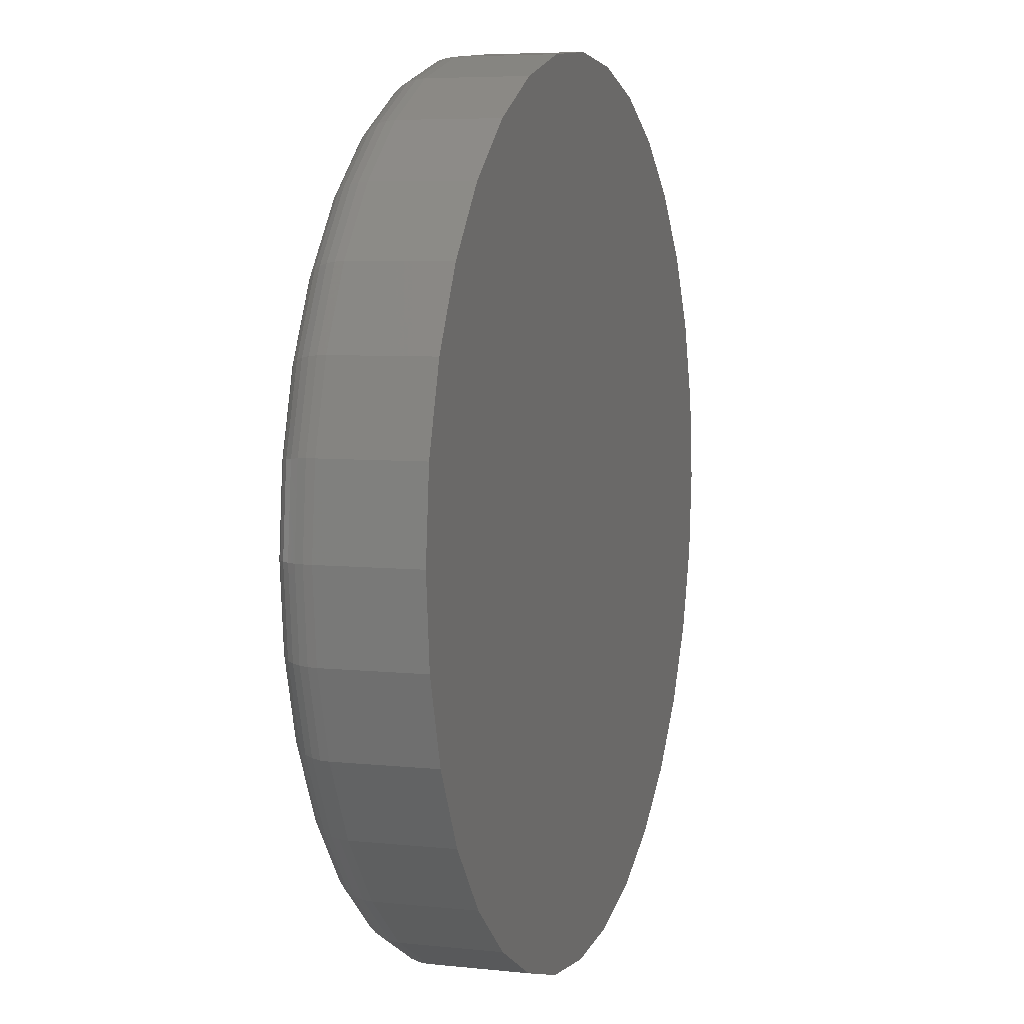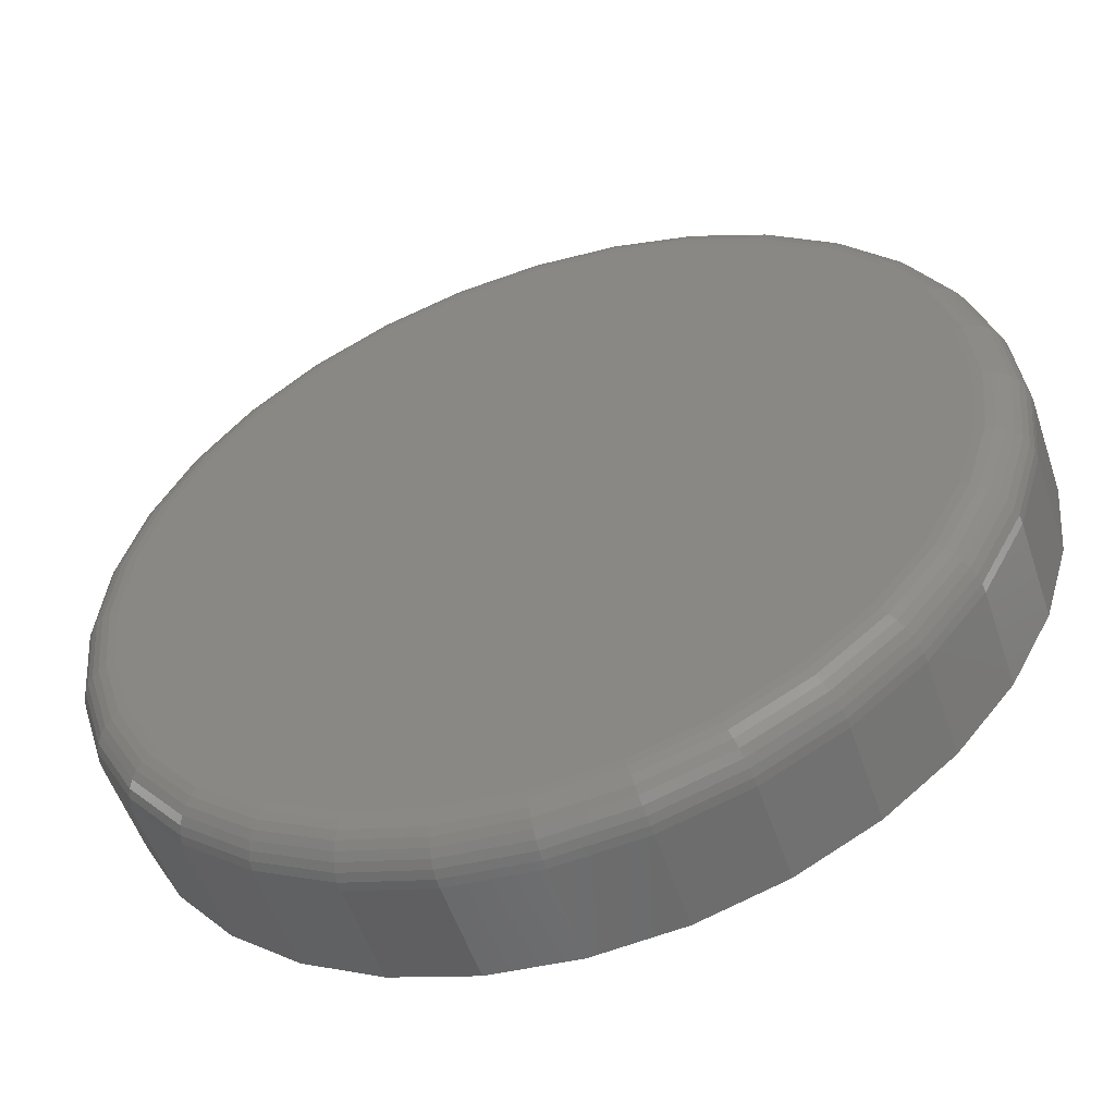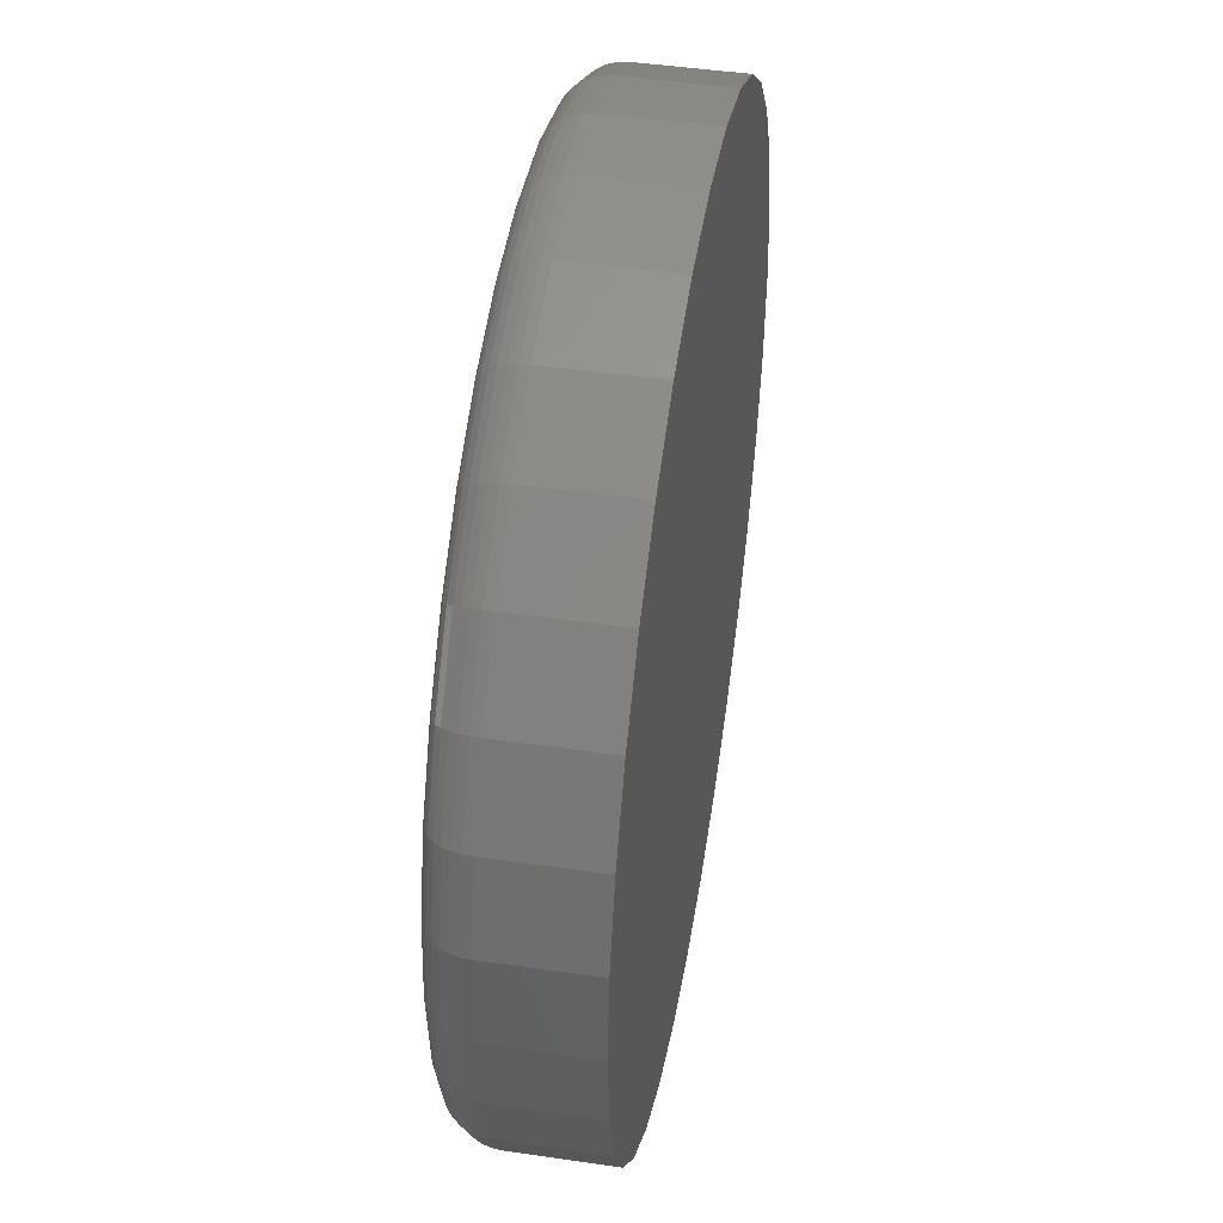
<metadata>
{"format":"stl","ext":"stl","renderer":"f3d","projection":"perspective","resolution":1024,"background":"white","views":[{"elev":6.0,"azim":108.0,"up":"+Y"},{"elev":-54.3,"azim":18.5,"up":"+Y"},{"elev":45.8,"azim":99.5,"up":"+Y"}]}
</metadata>
<code>
# stl→obj: 320 verts, 636 faces
v -0.04762 0.2791 0.1016
v 0.06341 0.2791 0.1016
v 0.007895 0.2845 0.1016
v 0.1168 0.2629 0.1016
v -0.101 0.2629 0.1016
v 0.166 0.2366 0.1016
v -0.1502 0.2366 0.1016
v 0.2091 0.2012 0.1016
v -0.1933 0.2012 0.1016
v 0.2445 0.1581 0.1016
v -0.2287 0.1581 0.1016
v 0.2708 0.1089 0.1016
v -0.255 0.1089 0.1016
v 0.287 0.05551 0.1016
v -0.2712 0.05551 0.1016
v 0.2924 -9.162e-17 0.1016
v -0.2766 -2.398e-16 0.1016
v 0.287 -0.05551 0.1016
v -0.2712 -0.05551 0.1016
v 0.2708 -0.1089 0.1016
v -0.255 -0.1089 0.1016
v 0.2445 -0.1581 0.1016
v -0.2287 -0.1581 0.1016
v 0.2091 -0.2012 0.1016
v -0.1933 -0.2012 0.1016
v 0.166 -0.2366 0.1016
v -0.1502 -0.2366 0.1016
v 0.1168 -0.2629 0.1016
v -0.101 -0.2629 0.1016
v 0.06341 -0.2791 0.1016
v -0.04762 -0.2791 0.1016
v 0.007895 -0.2845 0.1016
v 0.3237 0 0
v 0.3237 -3.578e-16 0.07031
v 0.3176 -0.06161 0
v 0.3176 -0.06161 0.07031
v 0.2996 -0.1208 0
v 0.2996 -0.1208 0.07031
v 0.2705 -0.1754 0
v 0.2705 -0.1754 0.07031
v 0.2312 -0.2233 0
v 0.2312 -0.2233 0.07031
v 0.1833 -0.2626 0
v 0.1833 -0.2626 0.07031
v 0.1287 -0.2918 0
v 0.1287 -0.2918 0.07031
v 0.0695 -0.3097 0
v 0.0695 -0.3097 0.07031
v 0.007895 -0.3158 0
v 0.007895 -0.3158 0.07031
v -0.05371 -0.3097 0
v -0.05371 -0.3097 0.07031
v -0.113 -0.2918 0
v -0.113 -0.2918 0.07031
v -0.1675 -0.2626 0
v -0.1675 -0.2626 0.07031
v -0.2154 -0.2233 0
v -0.2154 -0.2233 0.07031
v -0.2547 -0.1754 0
v -0.2547 -0.1754 0.07031
v -0.2839 -0.1208 0
v -0.2839 -0.1208 0.07031
v -0.3018 -0.06161 0
v -0.3018 -0.06161 0.07031
v -0.3079 3.867e-17 0
v -0.3079 3.867e-17 0.07031
v -0.3018 0.06161 0
v -0.3018 0.06161 0.07031
v -0.2839 0.1208 0
v -0.2839 0.1208 0.07031
v -0.2547 0.1754 0
v -0.2547 0.1754 0.07031
v -0.2154 0.2233 0
v -0.2154 0.2233 0.07031
v -0.1675 0.2626 0
v -0.1675 0.2626 0.07031
v -0.113 0.2918 0
v -0.113 0.2918 0.07031
v -0.05371 0.3097 0
v -0.05371 0.3097 0.07031
v 0.007895 0.3158 0
v 0.007895 0.3158 0.07031
v 0.0695 0.3097 0
v 0.0695 0.3097 0.07031
v 0.1287 0.2918 0
v 0.1287 0.2918 0.07031
v 0.1833 0.2626 0
v 0.1833 0.2626 0.07031
v 0.2312 0.2233 0
v 0.2312 0.2233 0.07031
v 0.2705 0.1754 0
v 0.2705 0.1754 0.07031
v 0.2996 0.1208 0
v 0.2996 0.1208 0.07031
v 0.3176 0.06161 0
v 0.3176 0.06161 0.07031
v -0.2827 -2.776e-17 0.101
v -0.2772 0.0567 0.101
v -0.2886 -2.776e-17 0.09918
v -0.2829 0.05784 0.09918
v -0.294 -2.776e-17 0.0963
v -0.2882 0.0589 0.0963
v -0.2987 -2.776e-17 0.09241
v -0.2928 0.05982 0.09241
v -0.3026 -5.551e-17 0.08767
v -0.2967 0.06058 0.08767
v -0.3055 -5.551e-17 0.08227
v -0.2995 0.06114 0.08227
v -0.3073 -2.776e-17 0.07641
v -0.3012 0.06149 0.07641
v 0.2929 0.0567 0.101
v 0.2985 -3.608e-16 0.101
v 0.2987 0.05784 0.09918
v 0.3044 -3.886e-16 0.09918
v 0.304 0.0589 0.0963
v 0.3098 -3.886e-16 0.0963
v 0.3086 0.05982 0.09241
v 0.3145 -3.886e-16 0.09241
v 0.3125 0.06058 0.08767
v 0.3184 -4.163e-16 0.08767
v 0.3153 0.06114 0.08227
v 0.3213 -4.163e-16 0.08227
v 0.317 0.06149 0.07641
v 0.3231 -3.886e-16 0.07641
v 0.2764 0.1112 0.101
v 0.2818 0.1135 0.09918
v 0.2868 0.1155 0.0963
v 0.2912 0.1173 0.09241
v 0.2948 0.1188 0.08767
v 0.2974 0.1199 0.08227
v 0.2991 0.1206 0.07641
v 0.2495 0.1615 0.101
v 0.2544 0.1647 0.09918
v 0.2589 0.1677 0.0963
v 0.2629 0.1704 0.09241
v 0.2661 0.1725 0.08767
v 0.2685 0.1741 0.08227
v 0.27 0.1751 0.07641
v 0.2134 0.2055 0.101
v 0.2176 0.2097 0.09918
v 0.2214 0.2135 0.0963
v 0.2247 0.2168 0.09241
v 0.2275 0.2196 0.08767
v 0.2295 0.2216 0.08227
v 0.2308 0.2229 0.07641
v 0.1694 0.2417 0.101
v 0.1726 0.2465 0.09918
v 0.1756 0.251 0.0963
v 0.1783 0.255 0.09241
v 0.1804 0.2582 0.08767
v 0.182 0.2606 0.08227
v 0.183 0.2621 0.07641
v 0.1191 0.2685 0.101
v 0.1214 0.2739 0.09918
v 0.1234 0.2789 0.0963
v 0.1252 0.2833 0.09241
v 0.1267 0.2869 0.08767
v 0.1278 0.2896 0.08227
v 0.1285 0.2912 0.07641
v 0.0646 0.2851 0.101
v 0.06574 0.2908 0.09918
v 0.06679 0.2961 0.0963
v 0.06772 0.3007 0.09241
v 0.06847 0.3046 0.08767
v 0.06904 0.3074 0.08227
v 0.06939 0.3091 0.07641
v 0.007895 0.2906 0.101
v 0.007895 0.2965 0.09918
v 0.007895 0.3019 0.0963
v 0.007895 0.3066 0.09241
v 0.007895 0.3105 0.08767
v 0.007895 0.3134 0.08227
v 0.007895 0.3152 0.07641
v -0.04881 0.2851 0.101
v -0.04995 0.2908 0.09918
v -0.051 0.2961 0.0963
v -0.05193 0.3007 0.09241
v -0.05269 0.3046 0.08767
v -0.05325 0.3074 0.08227
v -0.0536 0.3091 0.07641
v -0.1033 0.2685 0.101
v -0.1056 0.2739 0.09918
v -0.1076 0.2789 0.0963
v -0.1095 0.2833 0.09241
v -0.1109 0.2869 0.08767
v -0.112 0.2896 0.08227
v -0.1127 0.2912 0.07641
v -0.1536 0.2417 0.101
v -0.1568 0.2465 0.09918
v -0.1598 0.251 0.0963
v -0.1625 0.255 0.09241
v -0.1646 0.2582 0.08767
v -0.1662 0.2606 0.08227
v -0.1672 0.2621 0.07641
v -0.1976 0.2055 0.101
v -0.2018 0.2097 0.09918
v -0.2056 0.2135 0.0963
v -0.2089 0.2168 0.09241
v -0.2117 0.2196 0.08767
v -0.2137 0.2216 0.08227
v -0.215 0.2229 0.07641
v -0.2338 0.1615 0.101
v -0.2386 0.1647 0.09918
v -0.2431 0.1677 0.0963
v -0.2471 0.1704 0.09241
v -0.2503 0.1725 0.08767
v -0.2527 0.1741 0.08227
v -0.2542 0.1751 0.07641
v -0.2606 0.1112 0.101
v -0.266 0.1135 0.09918
v -0.271 0.1155 0.0963
v -0.2754 0.1173 0.09241
v -0.279 0.1188 0.08767
v -0.2817 0.1199 0.08227
v -0.2833 0.1206 0.07641
v 0.2929 -0.0567 0.101
v 0.2987 -0.05784 0.09918
v 0.304 -0.0589 0.0963
v 0.3086 -0.05982 0.09241
v 0.3125 -0.06058 0.08767
v 0.3153 -0.06114 0.08227
v 0.317 -0.06149 0.07641
v -0.2772 -0.0567 0.101
v -0.2829 -0.05784 0.09918
v -0.2882 -0.0589 0.0963
v -0.2928 -0.05982 0.09241
v -0.2967 -0.06058 0.08767
v -0.2995 -0.06114 0.08227
v -0.3012 -0.06149 0.07641
v -0.2606 -0.1112 0.101
v -0.266 -0.1135 0.09918
v -0.271 -0.1155 0.0963
v -0.2754 -0.1173 0.09241
v -0.279 -0.1188 0.08767
v -0.2817 -0.1199 0.08227
v -0.2833 -0.1206 0.07641
v -0.2338 -0.1615 0.101
v -0.2386 -0.1647 0.09918
v -0.2431 -0.1677 0.0963
v -0.2471 -0.1704 0.09241
v -0.2503 -0.1725 0.08767
v -0.2527 -0.1741 0.08227
v -0.2542 -0.1751 0.07641
v -0.1976 -0.2055 0.101
v -0.2018 -0.2097 0.09918
v -0.2056 -0.2135 0.0963
v -0.2089 -0.2168 0.09241
v -0.2117 -0.2196 0.08767
v -0.2137 -0.2216 0.08227
v -0.215 -0.2229 0.07641
v -0.1536 -0.2417 0.101
v -0.1568 -0.2465 0.09918
v -0.1598 -0.251 0.0963
v -0.1625 -0.255 0.09241
v -0.1646 -0.2582 0.08767
v -0.1662 -0.2606 0.08227
v -0.1672 -0.2621 0.07641
v -0.1033 -0.2685 0.101
v -0.1056 -0.2739 0.09918
v -0.1076 -0.2789 0.0963
v -0.1095 -0.2833 0.09241
v -0.1109 -0.2869 0.08767
v -0.112 -0.2896 0.08227
v -0.1127 -0.2912 0.07641
v -0.04881 -0.2851 0.101
v -0.04995 -0.2908 0.09918
v -0.051 -0.2961 0.0963
v -0.05193 -0.3007 0.09241
v -0.05269 -0.3046 0.08767
v -0.05325 -0.3074 0.08227
v -0.0536 -0.3091 0.07641
v 0.007895 -0.2906 0.101
v 0.007895 -0.2965 0.09918
v 0.007895 -0.3019 0.0963
v 0.007895 -0.3066 0.09241
v 0.007895 -0.3105 0.08767
v 0.007895 -0.3134 0.08227
v 0.007895 -0.3152 0.07641
v 0.0646 -0.2851 0.101
v 0.06574 -0.2908 0.09918
v 0.06679 -0.2961 0.0963
v 0.06772 -0.3007 0.09241
v 0.06847 -0.3046 0.08767
v 0.06904 -0.3074 0.08227
v 0.06939 -0.3091 0.07641
v 0.1191 -0.2685 0.101
v 0.1214 -0.2739 0.09918
v 0.1234 -0.2789 0.0963
v 0.1252 -0.2833 0.09241
v 0.1267 -0.2869 0.08767
v 0.1278 -0.2896 0.08227
v 0.1285 -0.2912 0.07641
v 0.1694 -0.2417 0.101
v 0.1726 -0.2465 0.09918
v 0.1756 -0.251 0.0963
v 0.1783 -0.255 0.09241
v 0.1804 -0.2582 0.08767
v 0.182 -0.2606 0.08227
v 0.183 -0.2621 0.07641
v 0.2134 -0.2055 0.101
v 0.2176 -0.2097 0.09918
v 0.2214 -0.2135 0.0963
v 0.2247 -0.2168 0.09241
v 0.2275 -0.2196 0.08767
v 0.2295 -0.2216 0.08227
v 0.2308 -0.2229 0.07641
v 0.2495 -0.1615 0.101
v 0.2544 -0.1647 0.09918
v 0.2589 -0.1677 0.0963
v 0.2629 -0.1704 0.09241
v 0.2661 -0.1725 0.08767
v 0.2685 -0.1741 0.08227
v 0.27 -0.1751 0.07641
v 0.2764 -0.1112 0.101
v 0.2818 -0.1135 0.09918
v 0.2868 -0.1155 0.0963
v 0.2912 -0.1173 0.09241
v 0.2948 -0.1188 0.08767
v 0.2974 -0.1199 0.08227
v 0.2991 -0.1206 0.07641
f 1 2 3
f 2 1 4
f 4 1 5
f 4 5 6
f 6 5 7
f 6 7 8
f 8 7 9
f 8 9 10
f 10 9 11
f 10 11 12
f 12 11 13
f 12 13 14
f 14 13 15
f 14 15 16
f 16 15 17
f 16 17 18
f 18 17 19
f 18 19 20
f 20 19 21
f 20 21 22
f 22 21 23
f 22 23 24
f 24 23 25
f 24 25 26
f 26 25 27
f 26 27 28
f 28 27 29
f 28 29 30
f 30 29 31
f 30 31 32
f 33 34 35
f 35 34 36
f 35 36 37
f 37 36 38
f 37 38 39
f 39 38 40
f 39 40 41
f 41 40 42
f 41 42 43
f 43 42 44
f 43 44 45
f 45 44 46
f 45 46 47
f 47 46 48
f 47 48 49
f 49 48 50
f 49 50 51
f 51 50 52
f 51 52 53
f 53 52 54
f 53 54 55
f 55 54 56
f 55 56 57
f 57 56 58
f 57 58 59
f 59 58 60
f 59 60 61
f 61 60 62
f 61 62 63
f 63 62 64
f 63 64 65
f 65 64 66
f 65 66 67
f 67 66 68
f 67 68 69
f 69 68 70
f 69 70 71
f 71 70 72
f 71 72 73
f 73 72 74
f 73 74 75
f 75 74 76
f 75 76 77
f 77 76 78
f 77 78 79
f 79 78 80
f 79 80 81
f 81 80 82
f 81 82 83
f 83 82 84
f 83 84 85
f 85 84 86
f 85 86 87
f 87 86 88
f 87 88 89
f 89 88 90
f 89 90 91
f 91 90 92
f 91 92 93
f 93 92 94
f 93 94 95
f 95 94 96
f 95 96 33
f 33 96 34
f 17 15 97
f 97 15 98
f 97 98 99
f 99 98 100
f 99 100 101
f 101 100 102
f 101 102 103
f 103 102 104
f 103 104 105
f 105 104 106
f 105 106 107
f 107 106 108
f 107 108 109
f 109 108 110
f 109 110 66
f 66 110 68
f 14 16 111
f 111 16 112
f 111 112 113
f 113 112 114
f 113 114 115
f 115 114 116
f 115 116 117
f 117 116 118
f 117 118 119
f 119 118 120
f 119 120 121
f 121 120 122
f 121 122 123
f 123 122 124
f 123 124 96
f 96 124 34
f 12 14 125
f 125 14 111
f 125 111 126
f 126 111 113
f 126 113 127
f 127 113 115
f 127 115 128
f 128 115 117
f 128 117 129
f 129 117 119
f 129 119 130
f 130 119 121
f 130 121 131
f 131 121 123
f 131 123 94
f 94 123 96
f 10 12 132
f 132 12 125
f 132 125 133
f 133 125 126
f 133 126 134
f 134 126 127
f 134 127 135
f 135 127 128
f 135 128 136
f 136 128 129
f 136 129 137
f 137 129 130
f 137 130 138
f 138 130 131
f 138 131 92
f 92 131 94
f 8 10 139
f 139 10 132
f 139 132 140
f 140 132 133
f 140 133 141
f 141 133 134
f 141 134 142
f 142 134 135
f 142 135 143
f 143 135 136
f 143 136 144
f 144 136 137
f 144 137 145
f 145 137 138
f 145 138 90
f 90 138 92
f 6 8 146
f 146 8 139
f 146 139 147
f 147 139 140
f 147 140 148
f 148 140 141
f 148 141 149
f 149 141 142
f 149 142 150
f 150 142 143
f 150 143 151
f 151 143 144
f 151 144 152
f 152 144 145
f 152 145 88
f 88 145 90
f 4 6 153
f 153 6 146
f 153 146 154
f 154 146 147
f 154 147 155
f 155 147 148
f 155 148 156
f 156 148 149
f 156 149 157
f 157 149 150
f 157 150 158
f 158 150 151
f 158 151 159
f 159 151 152
f 159 152 86
f 86 152 88
f 2 4 160
f 160 4 153
f 160 153 161
f 161 153 154
f 161 154 162
f 162 154 155
f 162 155 163
f 163 155 156
f 163 156 164
f 164 156 157
f 164 157 165
f 165 157 158
f 165 158 166
f 166 158 159
f 166 159 84
f 84 159 86
f 3 2 167
f 167 2 160
f 167 160 168
f 168 160 161
f 168 161 169
f 169 161 162
f 169 162 170
f 170 162 163
f 170 163 171
f 171 163 164
f 171 164 172
f 172 164 165
f 172 165 173
f 173 165 166
f 173 166 82
f 82 166 84
f 1 3 174
f 174 3 167
f 174 167 175
f 175 167 168
f 175 168 176
f 176 168 169
f 176 169 177
f 177 169 170
f 177 170 178
f 178 170 171
f 178 171 179
f 179 171 172
f 179 172 180
f 180 172 173
f 180 173 80
f 80 173 82
f 5 1 181
f 181 1 174
f 181 174 182
f 182 174 175
f 182 175 183
f 183 175 176
f 183 176 184
f 184 176 177
f 184 177 185
f 185 177 178
f 185 178 186
f 186 178 179
f 186 179 187
f 187 179 180
f 187 180 78
f 78 180 80
f 7 5 188
f 188 5 181
f 188 181 189
f 189 181 182
f 189 182 190
f 190 182 183
f 190 183 191
f 191 183 184
f 191 184 192
f 192 184 185
f 192 185 193
f 193 185 186
f 193 186 194
f 194 186 187
f 194 187 76
f 76 187 78
f 9 7 195
f 195 7 188
f 195 188 196
f 196 188 189
f 196 189 197
f 197 189 190
f 197 190 198
f 198 190 191
f 198 191 199
f 199 191 192
f 199 192 200
f 200 192 193
f 200 193 201
f 201 193 194
f 201 194 74
f 74 194 76
f 11 9 202
f 202 9 195
f 202 195 203
f 203 195 196
f 203 196 204
f 204 196 197
f 204 197 205
f 205 197 198
f 205 198 206
f 206 198 199
f 206 199 207
f 207 199 200
f 207 200 208
f 208 200 201
f 208 201 72
f 72 201 74
f 13 11 209
f 209 11 202
f 209 202 210
f 210 202 203
f 210 203 211
f 211 203 204
f 211 204 212
f 212 204 205
f 212 205 213
f 213 205 206
f 213 206 214
f 214 206 207
f 214 207 215
f 215 207 208
f 215 208 70
f 70 208 72
f 15 13 98
f 98 13 209
f 98 209 100
f 100 209 210
f 100 210 102
f 102 210 211
f 102 211 104
f 104 211 212
f 104 212 106
f 106 212 213
f 106 213 108
f 108 213 214
f 108 214 110
f 110 214 215
f 110 215 68
f 68 215 70
f 16 18 112
f 112 18 216
f 112 216 114
f 114 216 217
f 114 217 116
f 116 217 218
f 116 218 118
f 118 218 219
f 118 219 120
f 120 219 220
f 120 220 122
f 122 220 221
f 122 221 124
f 124 221 222
f 124 222 34
f 34 222 36
f 19 17 223
f 223 17 97
f 223 97 224
f 224 97 99
f 224 99 225
f 225 99 101
f 225 101 226
f 226 101 103
f 226 103 227
f 227 103 105
f 227 105 228
f 228 105 107
f 228 107 229
f 229 107 109
f 229 109 64
f 64 109 66
f 21 19 230
f 230 19 223
f 230 223 231
f 231 223 224
f 231 224 232
f 232 224 225
f 232 225 233
f 233 225 226
f 233 226 234
f 234 226 227
f 234 227 235
f 235 227 228
f 235 228 236
f 236 228 229
f 236 229 62
f 62 229 64
f 23 21 237
f 237 21 230
f 237 230 238
f 238 230 231
f 238 231 239
f 239 231 232
f 239 232 240
f 240 232 233
f 240 233 241
f 241 233 234
f 241 234 242
f 242 234 235
f 242 235 243
f 243 235 236
f 243 236 60
f 60 236 62
f 25 23 244
f 244 23 237
f 244 237 245
f 245 237 238
f 245 238 246
f 246 238 239
f 246 239 247
f 247 239 240
f 247 240 248
f 248 240 241
f 248 241 249
f 249 241 242
f 249 242 250
f 250 242 243
f 250 243 58
f 58 243 60
f 27 25 251
f 251 25 244
f 251 244 252
f 252 244 245
f 252 245 253
f 253 245 246
f 253 246 254
f 254 246 247
f 254 247 255
f 255 247 248
f 255 248 256
f 256 248 249
f 256 249 257
f 257 249 250
f 257 250 56
f 56 250 58
f 29 27 258
f 258 27 251
f 258 251 259
f 259 251 252
f 259 252 260
f 260 252 253
f 260 253 261
f 261 253 254
f 261 254 262
f 262 254 255
f 262 255 263
f 263 255 256
f 263 256 264
f 264 256 257
f 264 257 54
f 54 257 56
f 31 29 265
f 265 29 258
f 265 258 266
f 266 258 259
f 266 259 267
f 267 259 260
f 267 260 268
f 268 260 261
f 268 261 269
f 269 261 262
f 269 262 270
f 270 262 263
f 270 263 271
f 271 263 264
f 271 264 52
f 52 264 54
f 32 31 272
f 272 31 265
f 272 265 273
f 273 265 266
f 273 266 274
f 274 266 267
f 274 267 275
f 275 267 268
f 275 268 276
f 276 268 269
f 276 269 277
f 277 269 270
f 277 270 278
f 278 270 271
f 278 271 50
f 50 271 52
f 30 32 279
f 279 32 272
f 279 272 280
f 280 272 273
f 280 273 281
f 281 273 274
f 281 274 282
f 282 274 275
f 282 275 283
f 283 275 276
f 283 276 284
f 284 276 277
f 284 277 285
f 285 277 278
f 285 278 48
f 48 278 50
f 28 30 286
f 286 30 279
f 286 279 287
f 287 279 280
f 287 280 288
f 288 280 281
f 288 281 289
f 289 281 282
f 289 282 290
f 290 282 283
f 290 283 291
f 291 283 284
f 291 284 292
f 292 284 285
f 292 285 46
f 46 285 48
f 26 28 293
f 293 28 286
f 293 286 294
f 294 286 287
f 294 287 295
f 295 287 288
f 295 288 296
f 296 288 289
f 296 289 297
f 297 289 290
f 297 290 298
f 298 290 291
f 298 291 299
f 299 291 292
f 299 292 44
f 44 292 46
f 24 26 300
f 300 26 293
f 300 293 301
f 301 293 294
f 301 294 302
f 302 294 295
f 302 295 303
f 303 295 296
f 303 296 304
f 304 296 297
f 304 297 305
f 305 297 298
f 305 298 306
f 306 298 299
f 306 299 42
f 42 299 44
f 22 24 307
f 307 24 300
f 307 300 308
f 308 300 301
f 308 301 309
f 309 301 302
f 309 302 310
f 310 302 303
f 310 303 311
f 311 303 304
f 311 304 312
f 312 304 305
f 312 305 313
f 313 305 306
f 313 306 40
f 40 306 42
f 20 22 314
f 314 22 307
f 314 307 315
f 315 307 308
f 315 308 316
f 316 308 309
f 316 309 317
f 317 309 310
f 317 310 318
f 318 310 311
f 318 311 319
f 319 311 312
f 319 312 320
f 320 312 313
f 320 313 38
f 38 313 40
f 18 20 216
f 216 20 314
f 216 314 217
f 217 314 315
f 217 315 218
f 218 315 316
f 218 316 219
f 219 316 317
f 219 317 220
f 220 317 318
f 220 318 221
f 221 318 319
f 221 319 222
f 222 319 320
f 222 320 36
f 36 320 38
f 81 83 79
f 49 51 47
f 47 51 53
f 47 53 45
f 45 53 55
f 45 55 43
f 43 55 57
f 43 57 41
f 41 57 59
f 41 59 39
f 39 59 61
f 39 61 37
f 37 61 63
f 37 63 35
f 35 63 65
f 35 65 33
f 33 65 67
f 33 67 95
f 95 67 69
f 95 69 93
f 93 69 71
f 93 71 91
f 91 71 73
f 91 73 89
f 89 73 75
f 89 75 87
f 87 75 77
f 87 77 85
f 85 77 79
f 85 79 83

</code>
